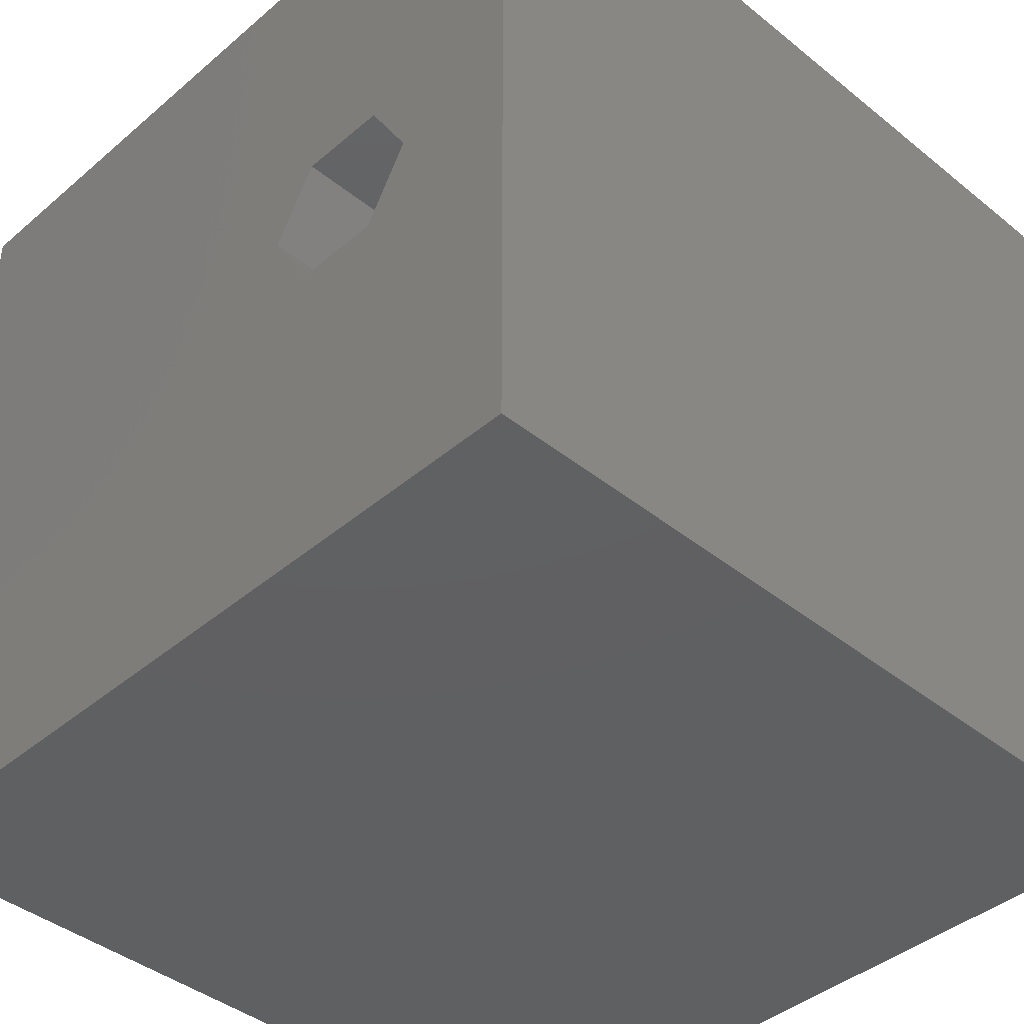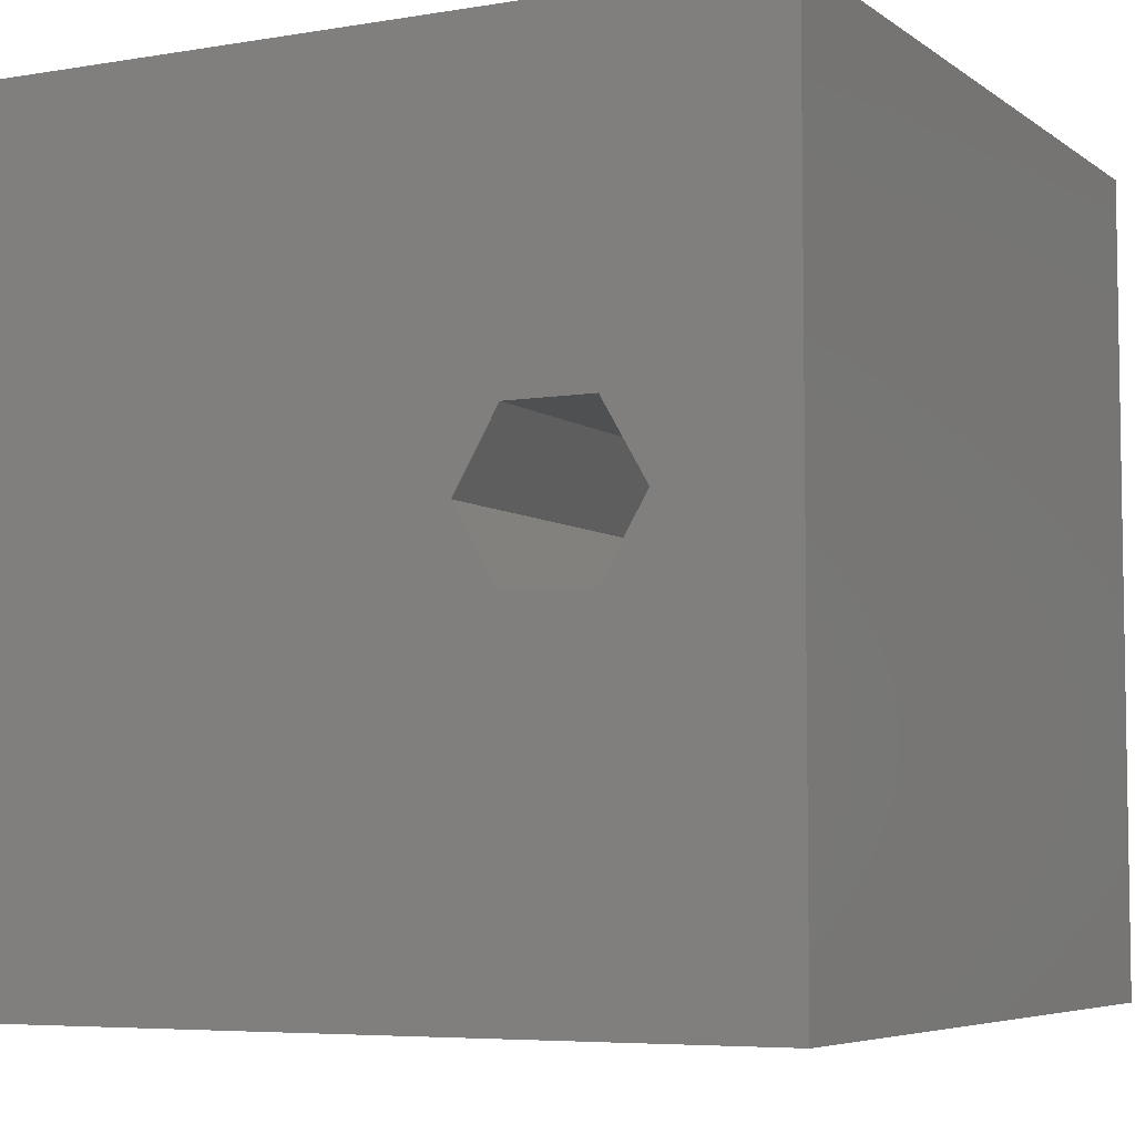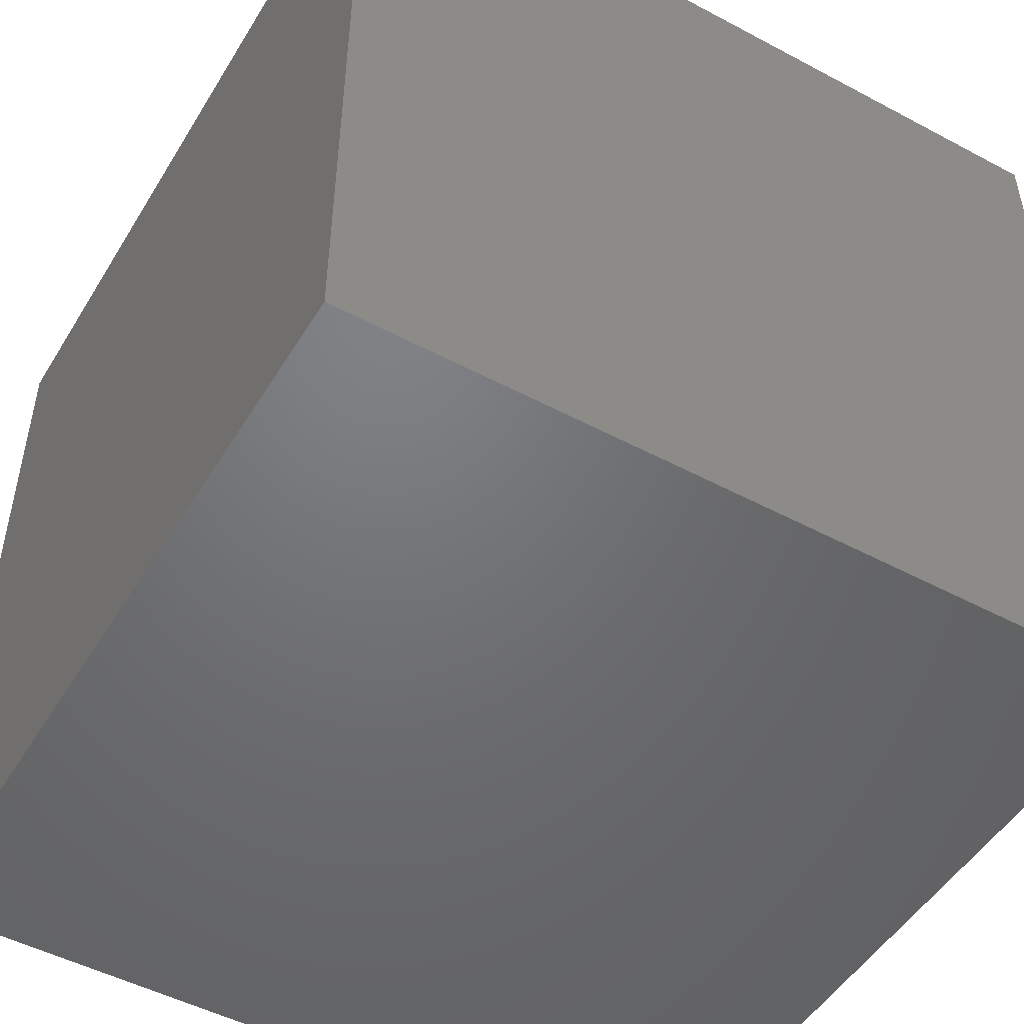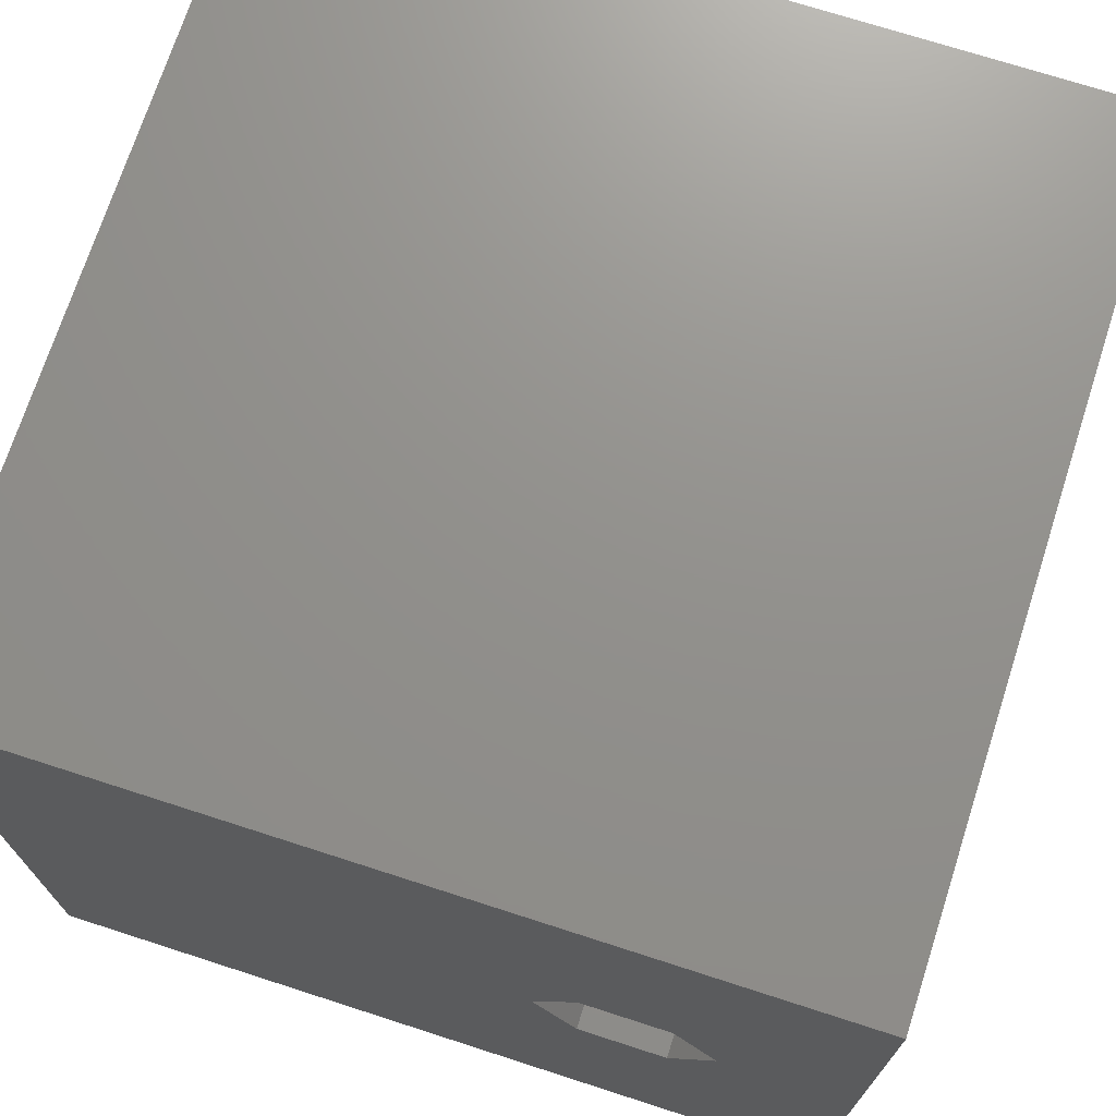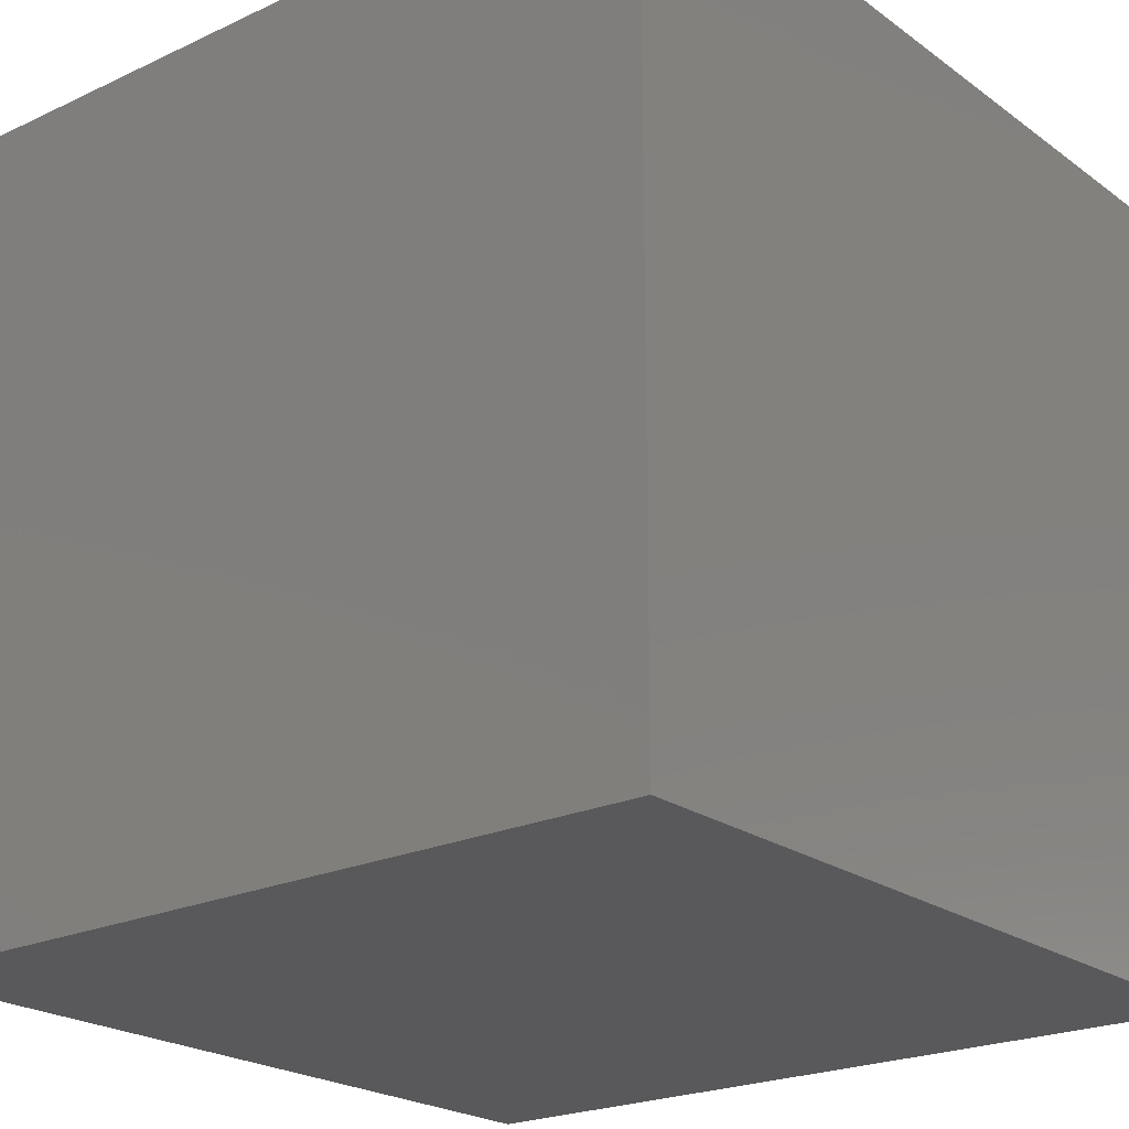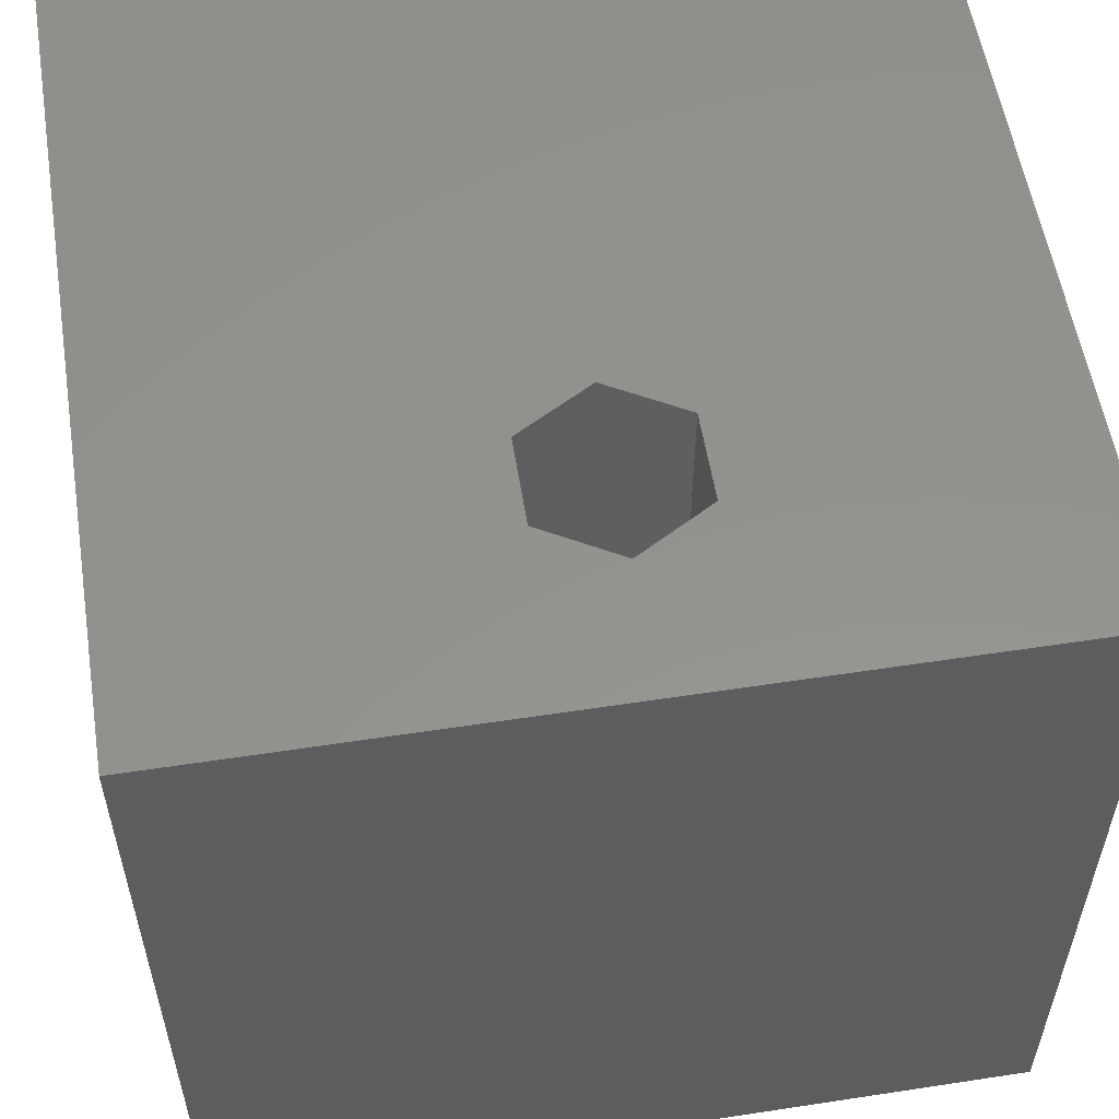
<metadata>
{"format":"stl","ext":"stl","renderer":"f3d","projection":"perspective","resolution":1024,"background":"white","views":[{"elev":-41.4,"azim":45.8,"up":"+Y"},{"elev":-5.8,"azim":27.2,"up":"+Y"},{"elev":-49.8,"azim":-30.4,"up":"+Z"},{"elev":72.1,"azim":17.9,"up":"+Y"},{"elev":-22.2,"azim":129.0,"up":"+Y"},{"elev":56.0,"azim":80.9,"up":"+Z"}]}
</metadata>
<code>
# stl→obj: 20 verts, 36 faces
v 0 10 10
v 0 10 0
v 0 0 10
v 0 0 0
v 10 10 10
v 8.432 5.153 10
v 10 0 10
v 7.9 4.231 10
v 6.835 4.231 10
v 6.303 5.153 10
v 6.835 6.074 10
v 7.9 6.074 10
v 10 10 0
v 10 0 0
v 6.303 5.153 1.335
v 6.835 6.074 1.335
v 7.9 6.074 1.335
v 8.432 5.153 1.335
v 7.9 4.231 1.335
v 6.835 4.231 1.335
f 1 2 3
f 3 2 4
f 5 6 7
f 7 6 8
f 7 8 3
f 3 8 9
f 3 9 1
f 9 10 1
f 1 10 11
f 1 11 5
f 5 11 12
f 5 12 6
f 13 5 14
f 14 5 7
f 2 13 4
f 4 13 14
f 5 13 1
f 1 13 2
f 14 7 4
f 4 7 3
f 15 16 10
f 10 16 11
f 16 17 11
f 11 17 12
f 17 18 12
f 12 18 6
f 18 19 6
f 6 19 8
f 19 20 8
f 8 20 9
f 20 15 9
f 9 15 10
f 15 20 16
f 16 20 19
f 16 19 17
f 17 19 18

</code>
